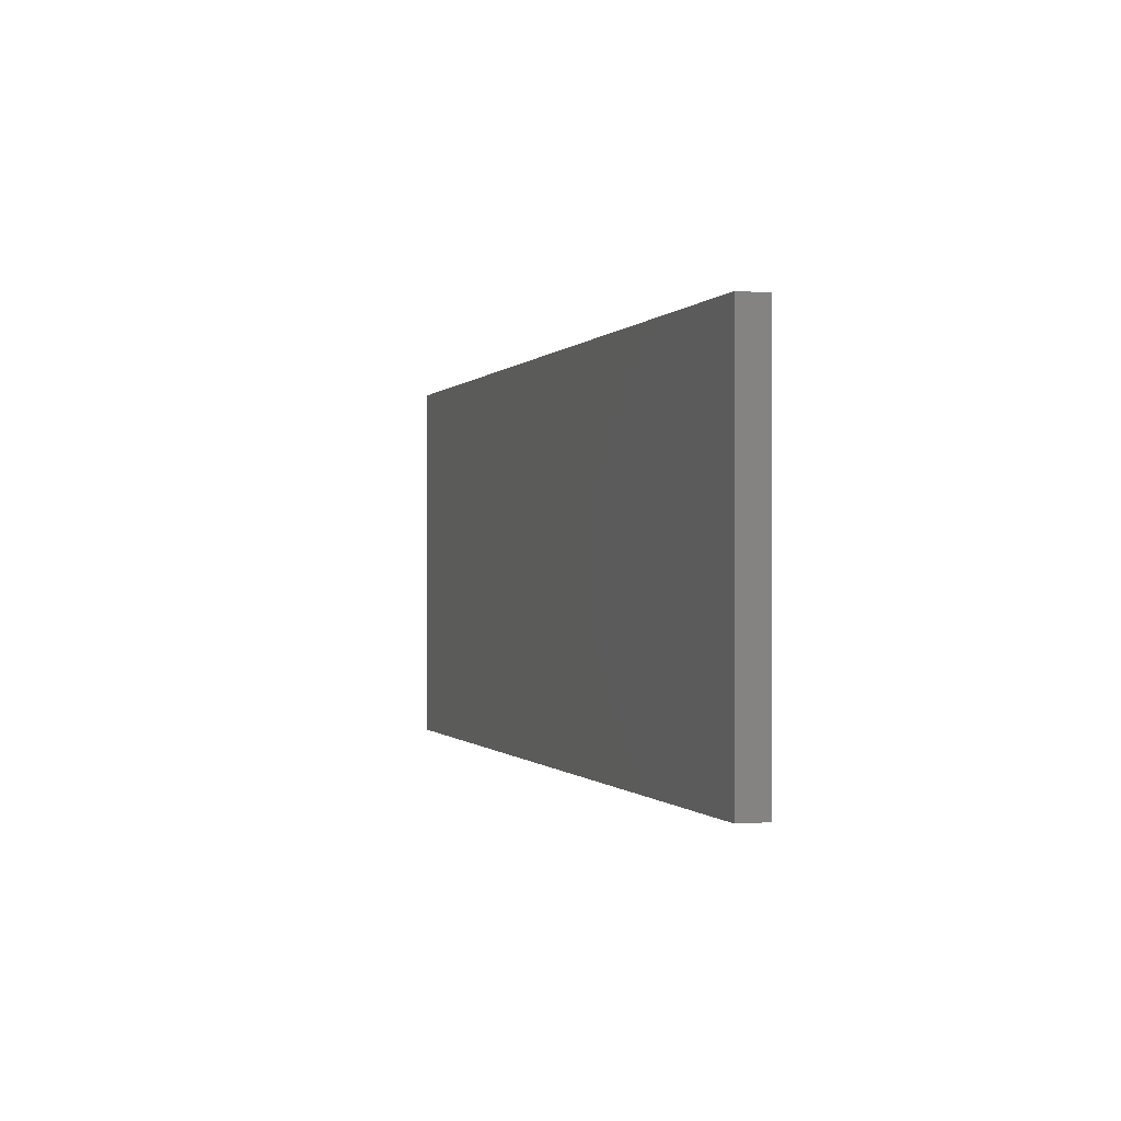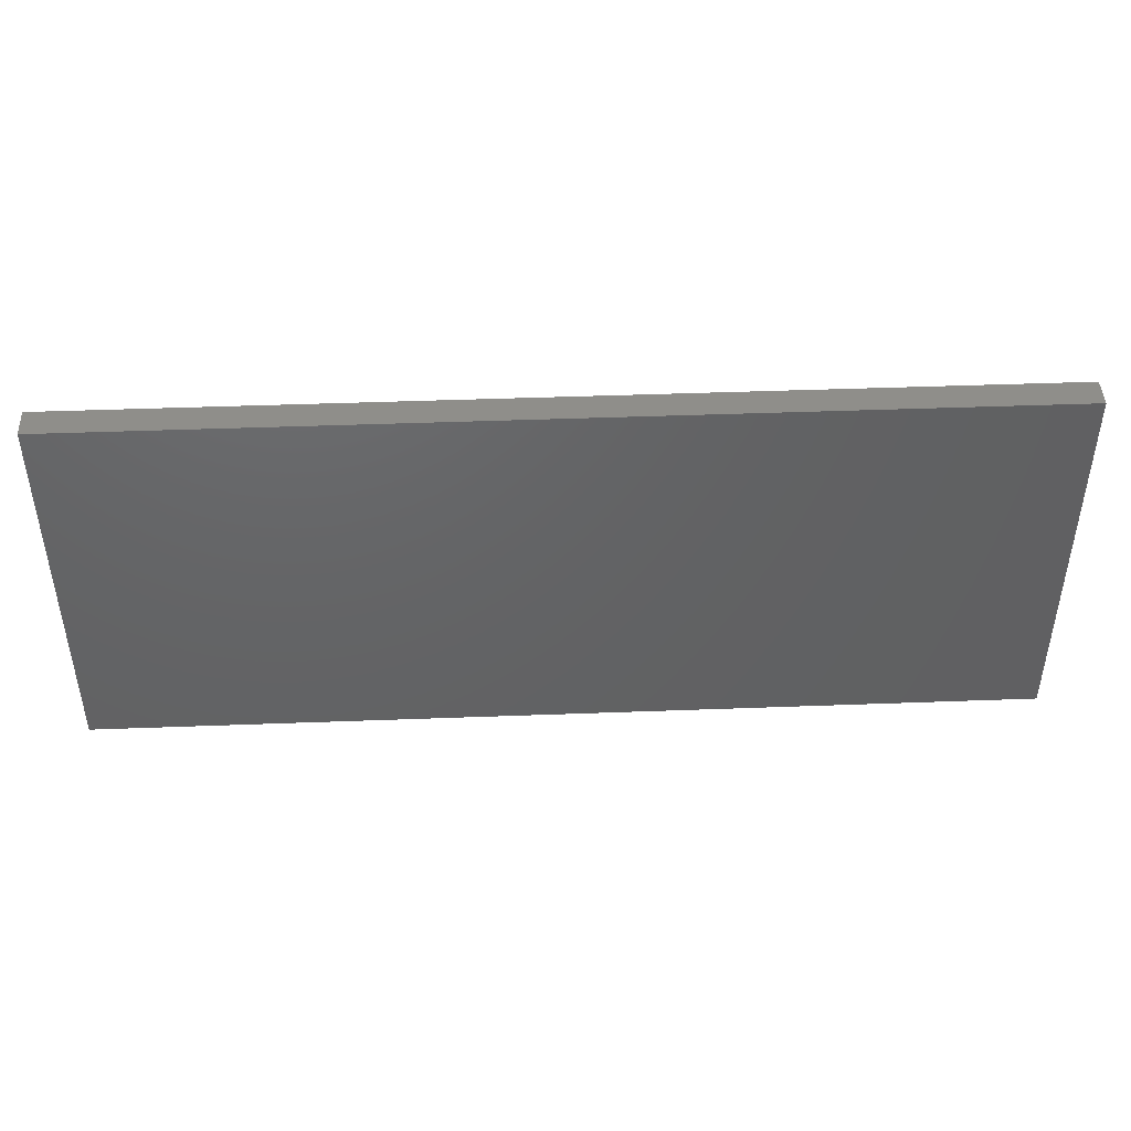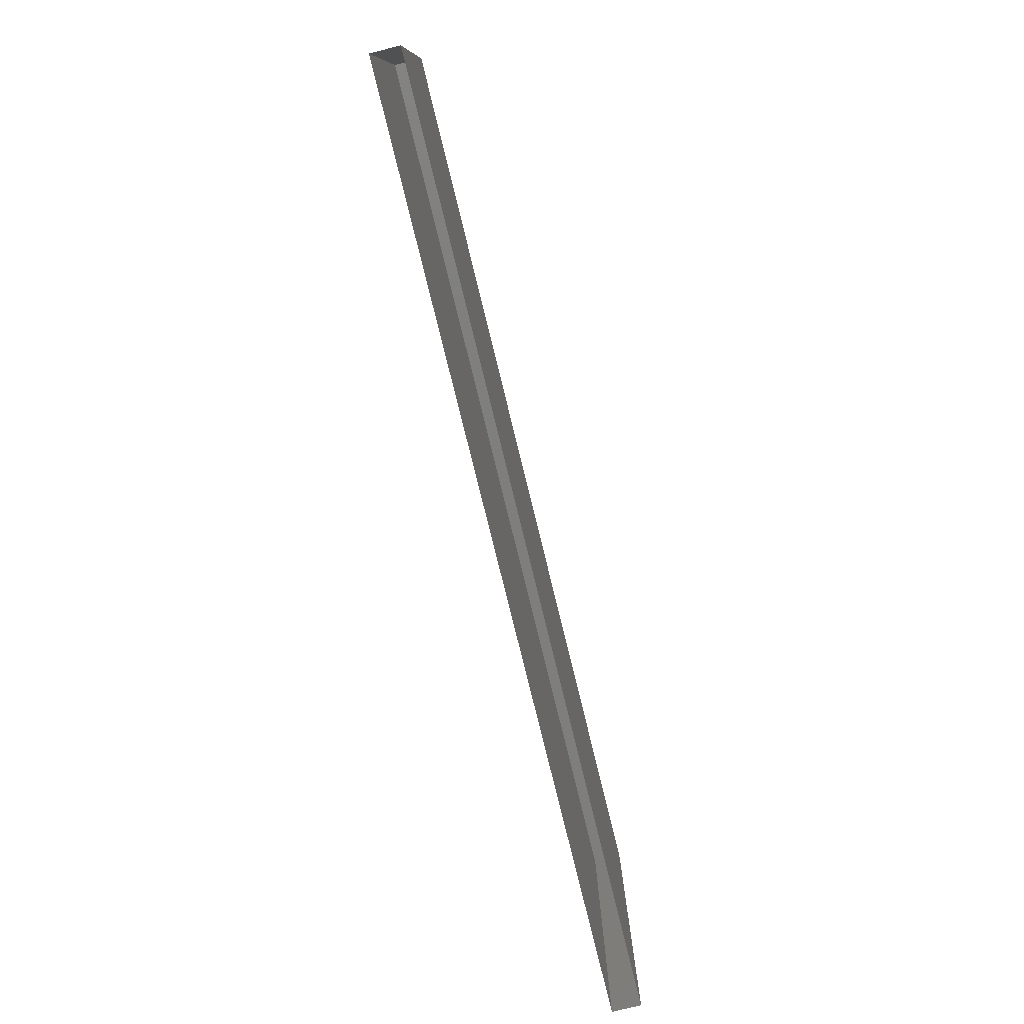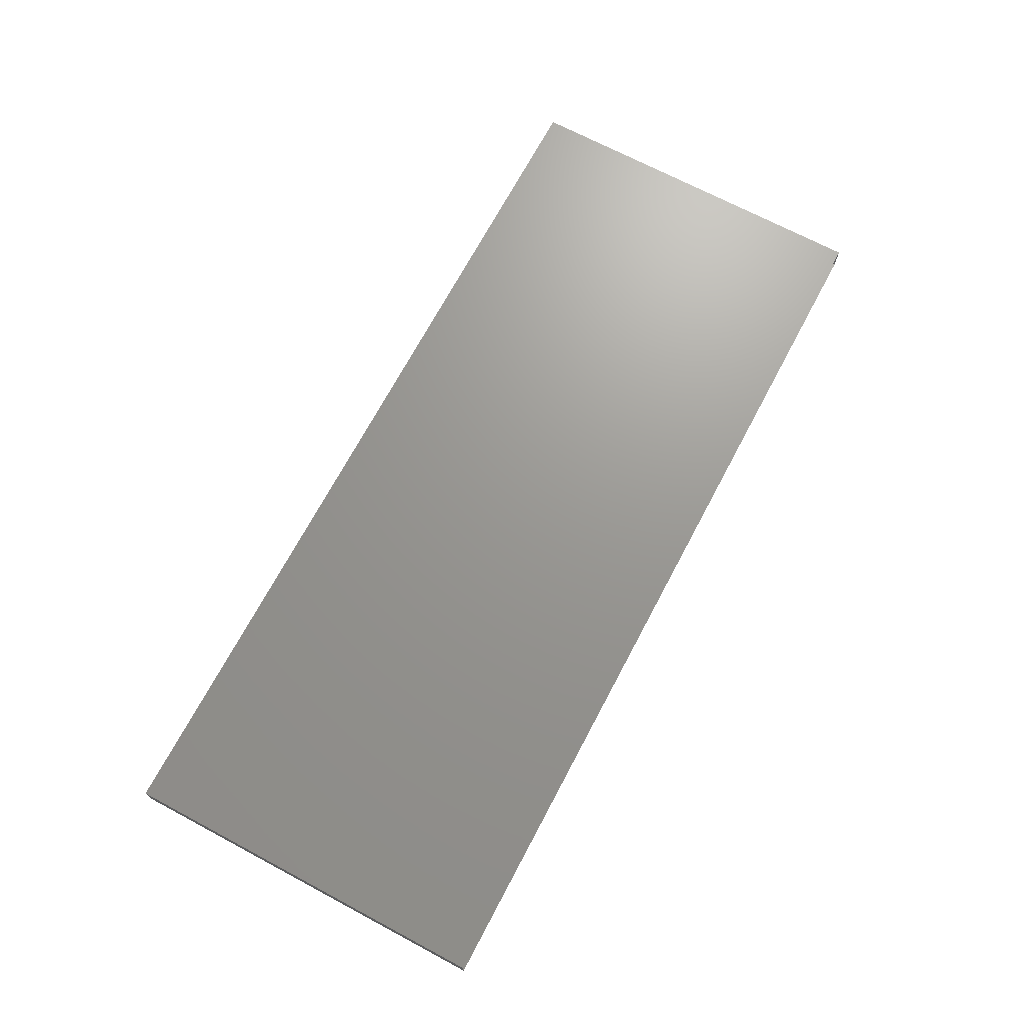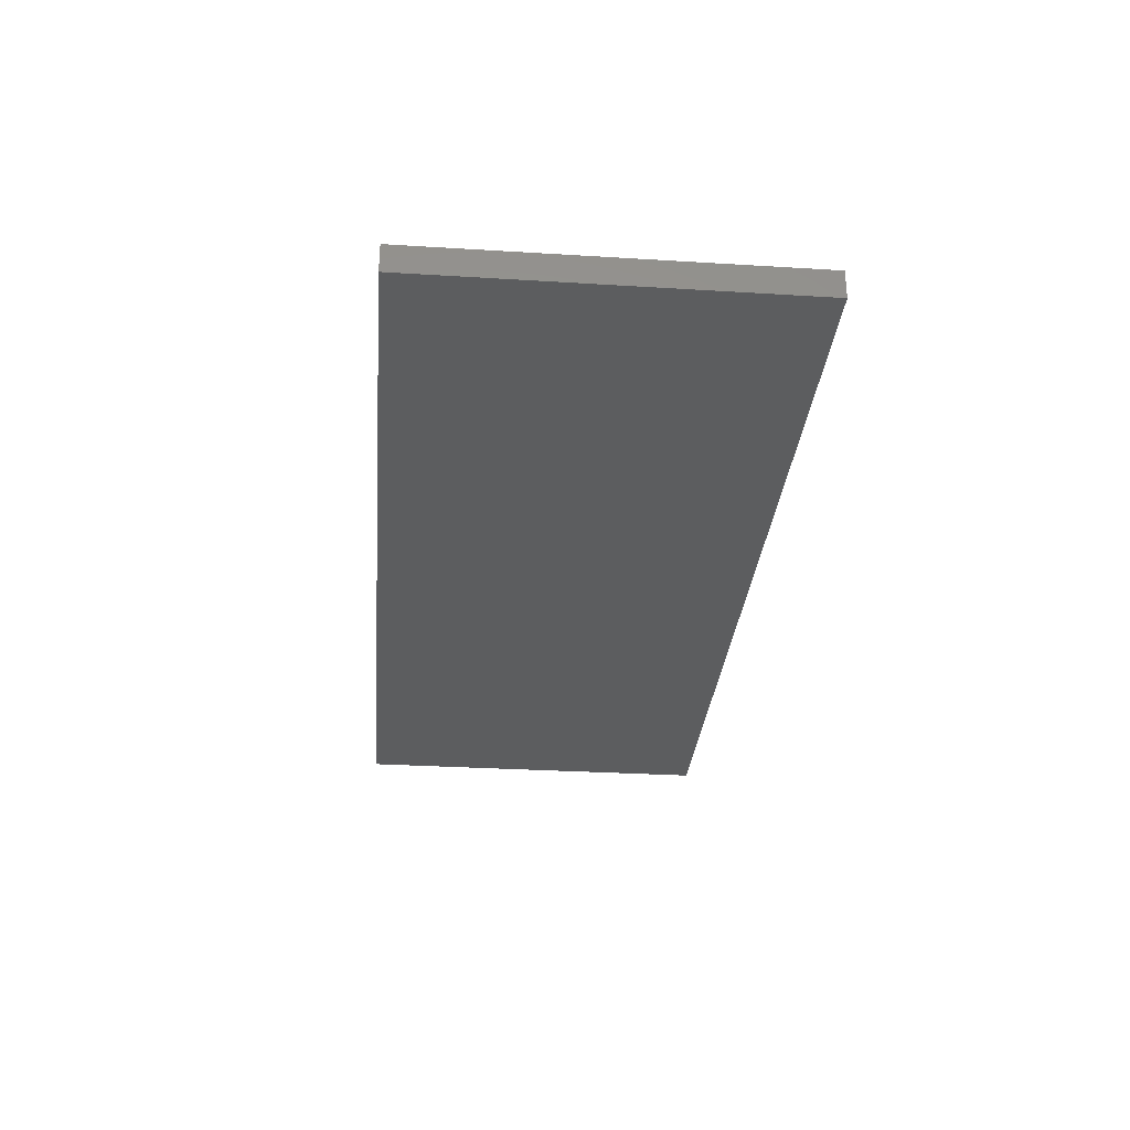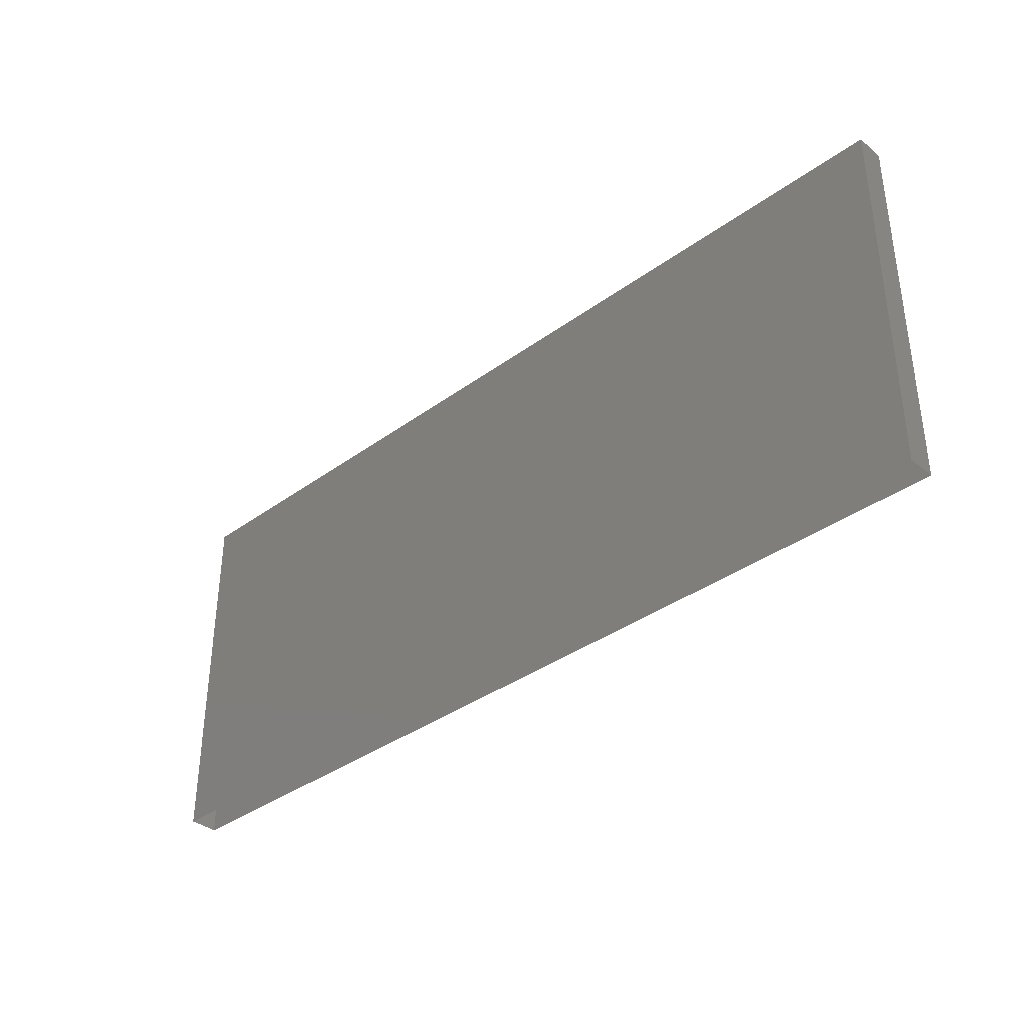
<metadata>
{"format":"stl","ext":"stl","renderer":"f3d","projection":"perspective","resolution":1024,"background":"white","views":[{"elev":-0.3,"azim":-107.3,"up":"+Z"},{"elev":44.7,"azim":177.5,"up":"+Z"},{"elev":-78.3,"azim":103.8,"up":"+Z"},{"elev":70.0,"azim":118.0,"up":"+Y"},{"elev":-31.0,"azim":85.0,"up":"+Y"},{"elev":-36.4,"azim":-136.5,"up":"+Z"}]}
</metadata>
<code>
# stl→obj: 8 verts, 10 faces
v 29.96 35.99 2.768
v 30.57 35.99 2.768
v 30.57 36.01 2.768
v 29.96 36.01 2.768
v 30.57 36.01 2.518
v 29.96 36.01 2.518
v 30.57 35.99 2.518
v 29.96 35.99 2.518
f 1 2 3
f 1 3 4
f 5 6 4
f 5 4 3
f 7 5 3
f 7 3 2
f 8 7 2
f 8 2 1
f 6 8 1
f 6 1 4

</code>
